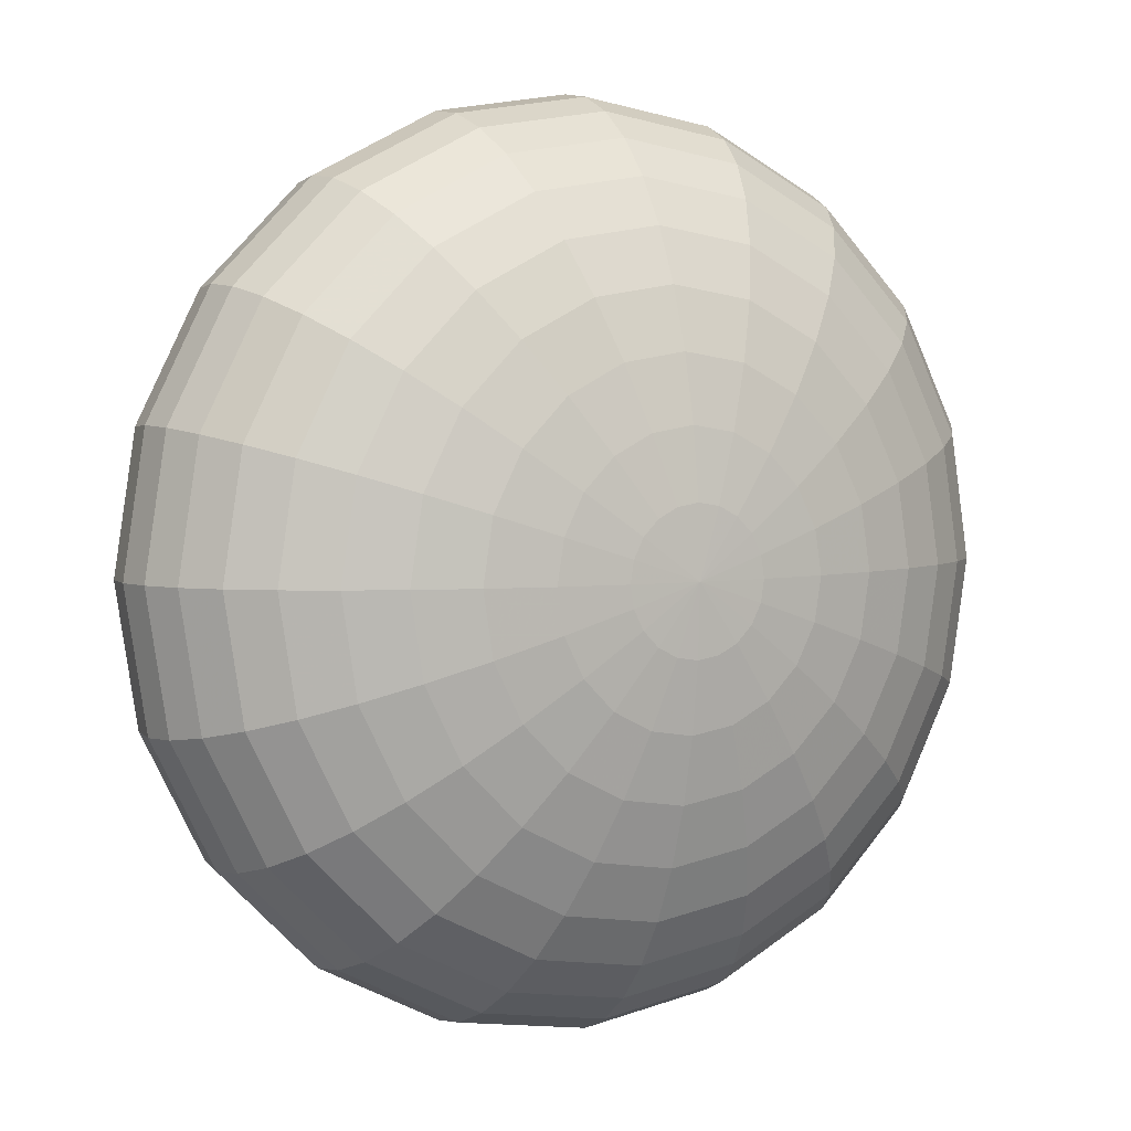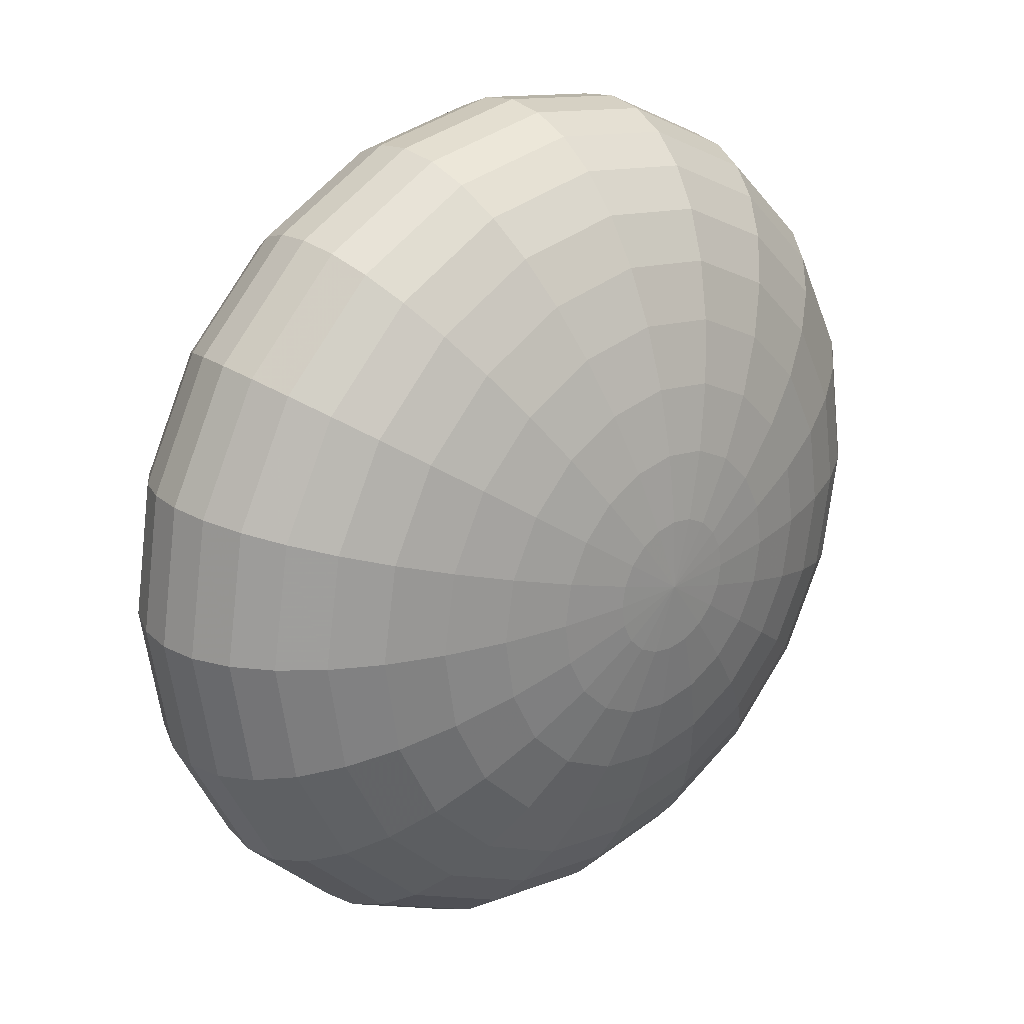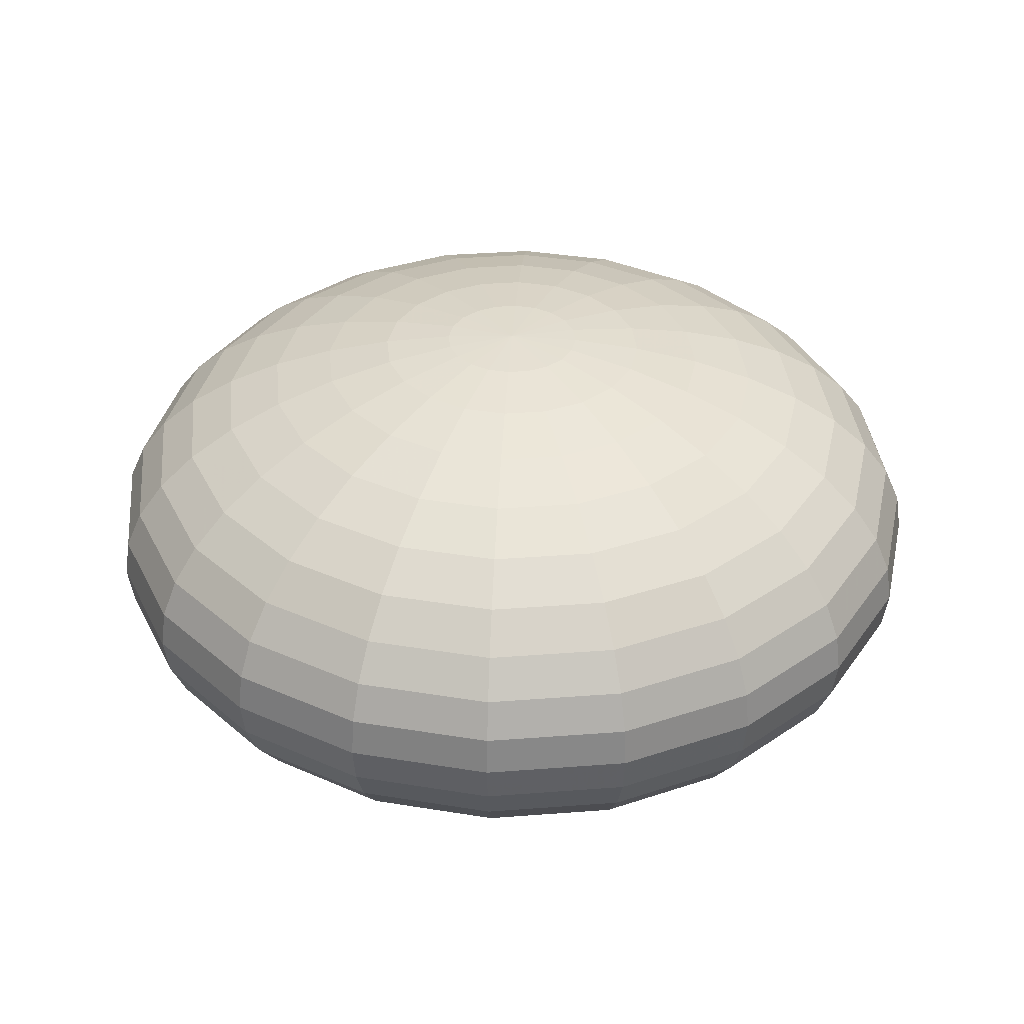
<metadata>
{"format":"obj","ext":"obj","renderer":"f3d","projection":"perspective","resolution":1024,"background":"white","views":[{"elev":4.0,"azim":150.2,"up":"+Z"},{"elev":25.0,"azim":137.5,"up":"+Z"},{"elev":35.8,"azim":75.2,"up":"+Y"}]}
</metadata>
<code>
v 0.2064 1.875 -0.06708
v 0.1756 1.875 -0.1276
v 0.1276 1.875 -0.1756
v 0.06708 1.875 -0.2064
v 0 1.875 -0.2171
v -0.06708 1.875 -0.2064
v -0.1276 1.875 -0.1756
v -0.1756 1.875 -0.1276
v -0.2064 1.875 -0.06708
v -0.2171 1.875 0
v -0.2064 1.875 0.06708
v -0.1756 1.875 0.1276
v -0.1276 1.875 0.1756
v -0.06708 1.875 0.2064
v -0 1.875 0.2171
v 0.06708 1.875 0.2064
v 0.1276 1.875 0.1756
v 0.1756 1.875 0.1276
v 0.2064 1.875 0.06708
v 0.2171 1.875 0
v 0.4078 1.902 -0.1325
v 0.3469 1.902 -0.252
v 0.252 1.902 -0.3469
v 0.1325 1.902 -0.4078
v 0 1.902 -0.4288
v -0.1325 1.902 -0.4078
v -0.252 1.902 -0.3469
v -0.3469 1.902 -0.252
v -0.4078 1.902 -0.1325
v -0.4288 1.902 0
v -0.4078 1.902 0.1325
v -0.3469 1.902 0.252
v -0.252 1.902 0.3469
v -0.1325 1.902 0.4078
v -0 1.902 0.4288
v 0.1325 1.902 0.4078
v 0.252 1.902 0.3469
v 0.3469 1.902 0.252
v 0.4078 1.902 0.1325
v 0.4288 1.902 0
v 0.5991 1.946 -0.1947
v 0.5096 1.946 -0.3703
v 0.3703 1.946 -0.5096
v 0.1947 1.946 -0.5991
v 0 1.946 -0.63
v -0.1947 1.946 -0.5991
v -0.3703 1.946 -0.5096
v -0.5096 1.946 -0.3703
v -0.5991 1.946 -0.1947
v -0.63 1.946 0
v -0.5991 1.946 0.1947
v -0.5096 1.946 0.3703
v -0.3703 1.946 0.5096
v -0.1947 1.946 0.5991
v -0 1.946 0.63
v 0.1947 1.946 0.5991
v 0.3703 1.946 0.5096
v 0.5096 1.946 0.3703
v 0.5991 1.946 0.1947
v 0.63 1.946 0
v 0.7757 2.007 -0.252
v 0.6598 2.007 -0.4794
v 0.4794 2.007 -0.6598
v 0.252 2.007 -0.7757
v 0 2.007 -0.8156
v -0.252 2.007 -0.7757
v -0.4794 2.007 -0.6598
v -0.6598 2.007 -0.4794
v -0.7757 2.007 -0.252
v -0.8156 2.007 0
v -0.7757 2.007 0.252
v -0.6598 2.007 0.4794
v -0.4794 2.007 0.6598
v -0.252 2.007 0.7757
v -0 2.007 0.8156
v 0.252 2.007 0.7757
v 0.4794 2.007 0.6598
v 0.6598 2.007 0.4794
v 0.7757 2.007 0.252
v 0.8156 2.007 0
v 0.9332 2.083 -0.3032
v 0.7938 2.083 -0.5767
v 0.5767 2.083 -0.7938
v 0.3032 2.083 -0.9332
v 0 2.083 -0.9812
v -0.3032 2.083 -0.9332
v -0.5767 2.083 -0.7938
v -0.7938 2.083 -0.5767
v -0.9332 2.083 -0.3032
v -0.9812 2.083 0
v -0.9332 2.083 0.3032
v -0.7938 2.083 0.5767
v -0.5767 2.083 0.7938
v -0.3032 2.083 0.9332
v -0 2.083 0.9812
v 0.3032 2.083 0.9332
v 0.5767 2.083 0.7938
v 0.7938 2.083 0.5767
v 0.9332 2.083 0.3032
v 0.9812 2.083 0
v 1.068 2.171 -0.3469
v 0.9082 2.171 -0.6598
v 0.6598 2.171 -0.9082
v 0.3469 2.171 -1.068
v 0 2.171 -1.123
v -0.3469 2.171 -1.068
v -0.6598 2.171 -0.9082
v -0.9082 2.171 -0.6598
v -1.068 2.171 -0.3469
v -1.123 2.171 0
v -1.068 2.171 0.3469
v -0.9082 2.171 0.6598
v -0.6598 2.171 0.9082
v -0.3469 2.171 1.068
v -0 2.171 1.123
v 0.3469 2.171 1.068
v 0.6598 2.171 0.9082
v 0.9082 2.171 0.6598
v 1.068 2.171 0.3469
v 1.123 2.171 0
v 1.176 2.271 -0.3821
v 1 2.271 -0.7267
v 0.7267 2.271 -1
v 0.3821 2.271 -1.176
v 0 2.271 -1.236
v -0.3821 2.271 -1.176
v -0.7267 2.271 -1
v -1 2.271 -0.7267
v -1.176 2.271 -0.3821
v -1.236 2.271 0
v -1.176 2.271 0.3821
v -1 2.271 0.7267
v -0.7267 2.271 1
v -0.3821 2.271 1.176
v -0 2.271 1.236
v 0.3821 2.271 1.176
v 0.7267 2.271 1
v 1 2.271 0.7267
v 1.176 2.271 0.3821
v 1.236 2.271 0
v 1.255 2.378 -0.4078
v 1.068 2.378 -0.7757
v 0.7757 2.378 -1.068
v 0.4078 2.378 -1.255
v 0 2.378 -1.32
v -0.4078 2.378 -1.255
v -0.7757 2.378 -1.068
v -1.068 2.378 -0.7757
v -1.255 2.378 -0.4078
v -1.32 2.378 0
v -1.255 2.378 0.4078
v -1.068 2.378 0.7757
v -0.7757 2.378 1.068
v -0.4078 2.378 1.255
v -0 2.378 1.32
v 0.4078 2.378 1.255
v 0.7757 2.378 1.068
v 1.068 2.378 0.7757
v 1.255 2.378 0.4078
v 1.32 2.378 0
v 1.303 2.491 -0.4235
v 1.109 2.491 -0.8056
v 0.8056 2.491 -1.109
v 0.4235 2.491 -1.303
v 0 2.491 -1.371
v -0.4235 2.491 -1.303
v -0.8056 2.491 -1.109
v -1.109 2.491 -0.8056
v -1.303 2.491 -0.4235
v -1.371 2.491 0
v -1.303 2.491 0.4235
v -1.109 2.491 0.8056
v -0.8056 2.491 1.109
v -0.4235 2.491 1.303
v -0 2.491 1.371
v 0.4235 2.491 1.303
v 0.8056 2.491 1.109
v 1.109 2.491 0.8056
v 1.303 2.491 0.4235
v 1.371 2.491 0
v 1.32 2.607 -0.4288
v 1.123 2.607 -0.8156
v 0.8156 2.607 -1.123
v 0.4288 2.607 -1.32
v 0 2.607 -1.388
v -0.4288 2.607 -1.32
v -0.8156 2.607 -1.123
v -1.123 2.607 -0.8156
v -1.32 2.607 -0.4288
v -1.388 2.607 0
v -1.32 2.607 0.4288
v -1.123 2.607 0.8156
v -0.8156 2.607 1.123
v -0.4288 2.607 1.32
v -0 2.607 1.388
v 0.4288 2.607 1.32
v 0.8156 2.607 1.123
v 1.123 2.607 0.8156
v 1.32 2.607 0.4288
v 1.388 2.607 0
v 1.303 2.723 -0.4235
v 1.109 2.723 -0.8056
v 0.8056 2.723 -1.109
v 0.4235 2.723 -1.303
v 0 2.723 -1.371
v -0.4235 2.723 -1.303
v -0.8056 2.723 -1.109
v -1.109 2.723 -0.8056
v -1.303 2.723 -0.4235
v -1.371 2.723 0
v -1.303 2.723 0.4235
v -1.109 2.723 0.8056
v -0.8056 2.723 1.109
v -0.4235 2.723 1.303
v -0 2.723 1.371
v 0.4235 2.723 1.303
v 0.8056 2.723 1.109
v 1.109 2.723 0.8056
v 1.303 2.723 0.4235
v 1.371 2.723 0
v 1.255 2.837 -0.4078
v 1.068 2.837 -0.7757
v 0.7757 2.837 -1.068
v 0.4078 2.837 -1.255
v 0 2.837 -1.32
v -0.4078 2.837 -1.255
v -0.7757 2.837 -1.068
v -1.068 2.837 -0.7757
v -1.255 2.837 -0.4078
v -1.32 2.837 0
v -1.255 2.837 0.4078
v -1.068 2.837 0.7757
v -0.7757 2.837 1.068
v -0.4078 2.837 1.255
v -0 2.837 1.32
v 0.4078 2.837 1.255
v 0.7757 2.837 1.068
v 1.068 2.837 0.7757
v 1.255 2.837 0.4078
v 1.32 2.837 0
v 1.176 2.944 -0.3821
v 1 2.944 -0.7267
v 0.7267 2.944 -1
v 0.3821 2.944 -1.176
v 0 2.944 -1.236
v -0.3821 2.944 -1.176
v -0.7267 2.944 -1
v -1 2.944 -0.7267
v -1.176 2.944 -0.3821
v -1.236 2.944 0
v -1.176 2.944 0.3821
v -1 2.944 0.7267
v -0.7267 2.944 1
v -0.3821 2.944 1.176
v -0 2.944 1.236
v 0.3821 2.944 1.176
v 0.7267 2.944 1
v 1 2.944 0.7267
v 1.176 2.944 0.3821
v 1.236 2.944 0
v 1.068 3.043 -0.3469
v 0.9082 3.043 -0.6598
v 0.6598 3.043 -0.9082
v 0.3469 3.043 -1.068
v 0 3.043 -1.123
v -0.3469 3.043 -1.068
v -0.6598 3.043 -0.9082
v -0.9082 3.043 -0.6598
v -1.068 3.043 -0.3469
v -1.123 3.043 0
v -1.068 3.043 0.3469
v -0.9082 3.043 0.6598
v -0.6598 3.043 0.9082
v -0.3469 3.043 1.068
v -0 3.043 1.123
v 0.3469 3.043 1.068
v 0.6598 3.043 0.9082
v 0.9082 3.043 0.6598
v 1.068 3.043 0.3469
v 1.123 3.043 0
v 0.9332 3.132 -0.3032
v 0.7938 3.132 -0.5767
v 0.5767 3.132 -0.7938
v 0.3032 3.132 -0.9332
v 0 3.132 -0.9812
v -0.3032 3.132 -0.9332
v -0.5767 3.132 -0.7938
v -0.7938 3.132 -0.5767
v -0.9332 3.132 -0.3032
v -0.9812 3.132 0
v -0.9332 3.132 0.3032
v -0.7938 3.132 0.5767
v -0.5767 3.132 0.7938
v -0.3032 3.132 0.9332
v -0 3.132 0.9812
v 0.3032 3.132 0.9332
v 0.5767 3.132 0.7938
v 0.7938 3.132 0.5767
v 0.9332 3.132 0.3032
v 0.9812 3.132 0
v 0.7757 3.207 -0.252
v 0.6598 3.207 -0.4794
v 0.4794 3.207 -0.6598
v 0.252 3.207 -0.7757
v 0 3.207 -0.8156
v -0.252 3.207 -0.7757
v -0.4794 3.207 -0.6598
v -0.6598 3.207 -0.4794
v -0.7757 3.207 -0.252
v -0.8156 3.207 0
v -0.7757 3.207 0.252
v -0.6598 3.207 0.4794
v -0.4794 3.207 0.6598
v -0.252 3.207 0.7757
v -0 3.207 0.8156
v 0.252 3.207 0.7757
v 0.4794 3.207 0.6598
v 0.6598 3.207 0.4794
v 0.7757 3.207 0.252
v 0.8156 3.207 0
v 0.5991 3.268 -0.1947
v 0.5096 3.268 -0.3703
v 0.3703 3.268 -0.5096
v 0.1947 3.268 -0.5991
v 0 3.268 -0.63
v -0.1947 3.268 -0.5991
v -0.3703 3.268 -0.5096
v -0.5096 3.268 -0.3703
v -0.5991 3.268 -0.1947
v -0.63 3.268 0
v -0.5991 3.268 0.1947
v -0.5096 3.268 0.3703
v -0.3703 3.268 0.5096
v -0.1947 3.268 0.5991
v -0 3.268 0.63
v 0.1947 3.268 0.5991
v 0.3703 3.268 0.5096
v 0.5096 3.268 0.3703
v 0.5991 3.268 0.1947
v 0.63 3.268 0
v 0.4078 3.313 -0.1325
v 0.3469 3.313 -0.252
v 0.252 3.313 -0.3469
v 0.1325 3.313 -0.4078
v 0 3.313 -0.4288
v -0.1325 3.313 -0.4078
v -0.252 3.313 -0.3469
v -0.3469 3.313 -0.252
v -0.4078 3.313 -0.1325
v -0.4288 3.313 0
v -0.4078 3.313 0.1325
v -0.3469 3.313 0.252
v -0.252 3.313 0.3469
v -0.1325 3.313 0.4078
v -0 3.313 0.4288
v 0.1325 3.313 0.4078
v 0.252 3.313 0.3469
v 0.3469 3.313 0.252
v 0.4078 3.313 0.1325
v 0.4288 3.313 0
v 0.2064 3.34 -0.06708
v 0.1756 3.34 -0.1276
v 0.1276 3.34 -0.1756
v 0.06708 3.34 -0.2064
v 0 3.34 -0.2171
v -0.06708 3.34 -0.2064
v -0.1276 3.34 -0.1756
v -0.1756 3.34 -0.1276
v -0.2064 3.34 -0.06708
v -0.2171 3.34 0
v -0.2064 3.34 0.06708
v -0.1756 3.34 0.1276
v -0.1276 3.34 0.1756
v -0.06708 3.34 0.2064
v -0 3.34 0.2171
v 0.06708 3.34 0.2064
v 0.1276 3.34 0.1756
v 0.1756 3.34 0.1276
v 0.2064 3.34 0.06708
v 0.2171 3.34 0
v 0 1.866 0
v 0 3.349 0
f 1 2 22 21
f 2 3 23 22
f 3 4 24 23
f 4 5 25 24
f 5 6 26 25
f 6 7 27 26
f 7 8 28 27
f 8 9 29 28
f 9 10 30 29
f 10 11 31 30
f 11 12 32 31
f 12 13 33 32
f 13 14 34 33
f 14 15 35 34
f 15 16 36 35
f 16 17 37 36
f 17 18 38 37
f 18 19 39 38
f 19 20 40 39
f 20 1 21 40
f 21 22 42 41
f 22 23 43 42
f 23 24 44 43
f 24 25 45 44
f 25 26 46 45
f 26 27 47 46
f 27 28 48 47
f 28 29 49 48
f 29 30 50 49
f 30 31 51 50
f 31 32 52 51
f 32 33 53 52
f 33 34 54 53
f 34 35 55 54
f 35 36 56 55
f 36 37 57 56
f 37 38 58 57
f 38 39 59 58
f 39 40 60 59
f 40 21 41 60
f 41 42 62 61
f 42 43 63 62
f 43 44 64 63
f 44 45 65 64
f 45 46 66 65
f 46 47 67 66
f 47 48 68 67
f 48 49 69 68
f 49 50 70 69
f 50 51 71 70
f 51 52 72 71
f 52 53 73 72
f 53 54 74 73
f 54 55 75 74
f 55 56 76 75
f 56 57 77 76
f 57 58 78 77
f 58 59 79 78
f 59 60 80 79
f 60 41 61 80
f 61 62 82 81
f 62 63 83 82
f 63 64 84 83
f 64 65 85 84
f 65 66 86 85
f 66 67 87 86
f 67 68 88 87
f 68 69 89 88
f 69 70 90 89
f 70 71 91 90
f 71 72 92 91
f 72 73 93 92
f 73 74 94 93
f 74 75 95 94
f 75 76 96 95
f 76 77 97 96
f 77 78 98 97
f 78 79 99 98
f 79 80 100 99
f 80 61 81 100
f 81 82 102 101
f 82 83 103 102
f 83 84 104 103
f 84 85 105 104
f 85 86 106 105
f 86 87 107 106
f 87 88 108 107
f 88 89 109 108
f 89 90 110 109
f 90 91 111 110
f 91 92 112 111
f 92 93 113 112
f 93 94 114 113
f 94 95 115 114
f 95 96 116 115
f 96 97 117 116
f 97 98 118 117
f 98 99 119 118
f 99 100 120 119
f 100 81 101 120
f 101 102 122 121
f 102 103 123 122
f 103 104 124 123
f 104 105 125 124
f 105 106 126 125
f 106 107 127 126
f 107 108 128 127
f 108 109 129 128
f 109 110 130 129
f 110 111 131 130
f 111 112 132 131
f 112 113 133 132
f 113 114 134 133
f 114 115 135 134
f 115 116 136 135
f 116 117 137 136
f 117 118 138 137
f 118 119 139 138
f 119 120 140 139
f 120 101 121 140
f 121 122 142 141
f 122 123 143 142
f 123 124 144 143
f 124 125 145 144
f 125 126 146 145
f 126 127 147 146
f 127 128 148 147
f 128 129 149 148
f 129 130 150 149
f 130 131 151 150
f 131 132 152 151
f 132 133 153 152
f 133 134 154 153
f 134 135 155 154
f 135 136 156 155
f 136 137 157 156
f 137 138 158 157
f 138 139 159 158
f 139 140 160 159
f 140 121 141 160
f 141 142 162 161
f 142 143 163 162
f 143 144 164 163
f 144 145 165 164
f 145 146 166 165
f 146 147 167 166
f 147 148 168 167
f 148 149 169 168
f 149 150 170 169
f 150 151 171 170
f 151 152 172 171
f 152 153 173 172
f 153 154 174 173
f 154 155 175 174
f 155 156 176 175
f 156 157 177 176
f 157 158 178 177
f 158 159 179 178
f 159 160 180 179
f 160 141 161 180
f 161 162 182 181
f 162 163 183 182
f 163 164 184 183
f 164 165 185 184
f 165 166 186 185
f 166 167 187 186
f 167 168 188 187
f 168 169 189 188
f 169 170 190 189
f 170 171 191 190
f 171 172 192 191
f 172 173 193 192
f 173 174 194 193
f 174 175 195 194
f 175 176 196 195
f 176 177 197 196
f 177 178 198 197
f 178 179 199 198
f 179 180 200 199
f 180 161 181 200
f 181 182 202 201
f 182 183 203 202
f 183 184 204 203
f 184 185 205 204
f 185 186 206 205
f 186 187 207 206
f 187 188 208 207
f 188 189 209 208
f 189 190 210 209
f 190 191 211 210
f 191 192 212 211
f 192 193 213 212
f 193 194 214 213
f 194 195 215 214
f 195 196 216 215
f 196 197 217 216
f 197 198 218 217
f 198 199 219 218
f 199 200 220 219
f 200 181 201 220
f 201 202 222 221
f 202 203 223 222
f 203 204 224 223
f 204 205 225 224
f 205 206 226 225
f 206 207 227 226
f 207 208 228 227
f 208 209 229 228
f 209 210 230 229
f 210 211 231 230
f 211 212 232 231
f 212 213 233 232
f 213 214 234 233
f 214 215 235 234
f 215 216 236 235
f 216 217 237 236
f 217 218 238 237
f 218 219 239 238
f 219 220 240 239
f 220 201 221 240
f 221 222 242 241
f 222 223 243 242
f 223 224 244 243
f 224 225 245 244
f 225 226 246 245
f 226 227 247 246
f 227 228 248 247
f 228 229 249 248
f 229 230 250 249
f 230 231 251 250
f 231 232 252 251
f 232 233 253 252
f 233 234 254 253
f 234 235 255 254
f 235 236 256 255
f 236 237 257 256
f 237 238 258 257
f 238 239 259 258
f 239 240 260 259
f 240 221 241 260
f 241 242 262 261
f 242 243 263 262
f 243 244 264 263
f 244 245 265 264
f 245 246 266 265
f 246 247 267 266
f 247 248 268 267
f 248 249 269 268
f 249 250 270 269
f 250 251 271 270
f 251 252 272 271
f 252 253 273 272
f 253 254 274 273
f 254 255 275 274
f 255 256 276 275
f 256 257 277 276
f 257 258 278 277
f 258 259 279 278
f 259 260 280 279
f 260 241 261 280
f 261 262 282 281
f 262 263 283 282
f 263 264 284 283
f 264 265 285 284
f 265 266 286 285
f 266 267 287 286
f 267 268 288 287
f 268 269 289 288
f 269 270 290 289
f 270 271 291 290
f 271 272 292 291
f 272 273 293 292
f 273 274 294 293
f 274 275 295 294
f 275 276 296 295
f 276 277 297 296
f 277 278 298 297
f 278 279 299 298
f 279 280 300 299
f 280 261 281 300
f 281 282 302 301
f 282 283 303 302
f 283 284 304 303
f 284 285 305 304
f 285 286 306 305
f 286 287 307 306
f 287 288 308 307
f 288 289 309 308
f 289 290 310 309
f 290 291 311 310
f 291 292 312 311
f 292 293 313 312
f 293 294 314 313
f 294 295 315 314
f 295 296 316 315
f 296 297 317 316
f 297 298 318 317
f 298 299 319 318
f 299 300 320 319
f 300 281 301 320
f 301 302 322 321
f 302 303 323 322
f 303 304 324 323
f 304 305 325 324
f 305 306 326 325
f 306 307 327 326
f 307 308 328 327
f 308 309 329 328
f 309 310 330 329
f 310 311 331 330
f 311 312 332 331
f 312 313 333 332
f 313 314 334 333
f 314 315 335 334
f 315 316 336 335
f 316 317 337 336
f 317 318 338 337
f 318 319 339 338
f 319 320 340 339
f 320 301 321 340
f 321 322 342 341
f 322 323 343 342
f 323 324 344 343
f 324 325 345 344
f 325 326 346 345
f 326 327 347 346
f 327 328 348 347
f 328 329 349 348
f 329 330 350 349
f 330 331 351 350
f 331 332 352 351
f 332 333 353 352
f 333 334 354 353
f 334 335 355 354
f 335 336 356 355
f 336 337 357 356
f 337 338 358 357
f 338 339 359 358
f 339 340 360 359
f 340 321 341 360
f 341 342 362 361
f 342 343 363 362
f 343 344 364 363
f 344 345 365 364
f 345 346 366 365
f 346 347 367 366
f 347 348 368 367
f 348 349 369 368
f 349 350 370 369
f 350 351 371 370
f 351 352 372 371
f 352 353 373 372
f 353 354 374 373
f 354 355 375 374
f 355 356 376 375
f 356 357 377 376
f 357 358 378 377
f 358 359 379 378
f 359 360 380 379
f 360 341 361 380
f 2 1 381
f 3 2 381
f 4 3 381
f 5 4 381
f 6 5 381
f 7 6 381
f 8 7 381
f 9 8 381
f 10 9 381
f 11 10 381
f 12 11 381
f 13 12 381
f 14 13 381
f 15 14 381
f 16 15 381
f 17 16 381
f 18 17 381
f 19 18 381
f 20 19 381
f 1 20 381
f 361 362 382
f 362 363 382
f 363 364 382
f 364 365 382
f 365 366 382
f 366 367 382
f 367 368 382
f 368 369 382
f 369 370 382
f 370 371 382
f 371 372 382
f 372 373 382
f 373 374 382
f 374 375 382
f 375 376 382
f 376 377 382
f 377 378 382
f 378 379 382
f 379 380 382
f 380 361 382

</code>
